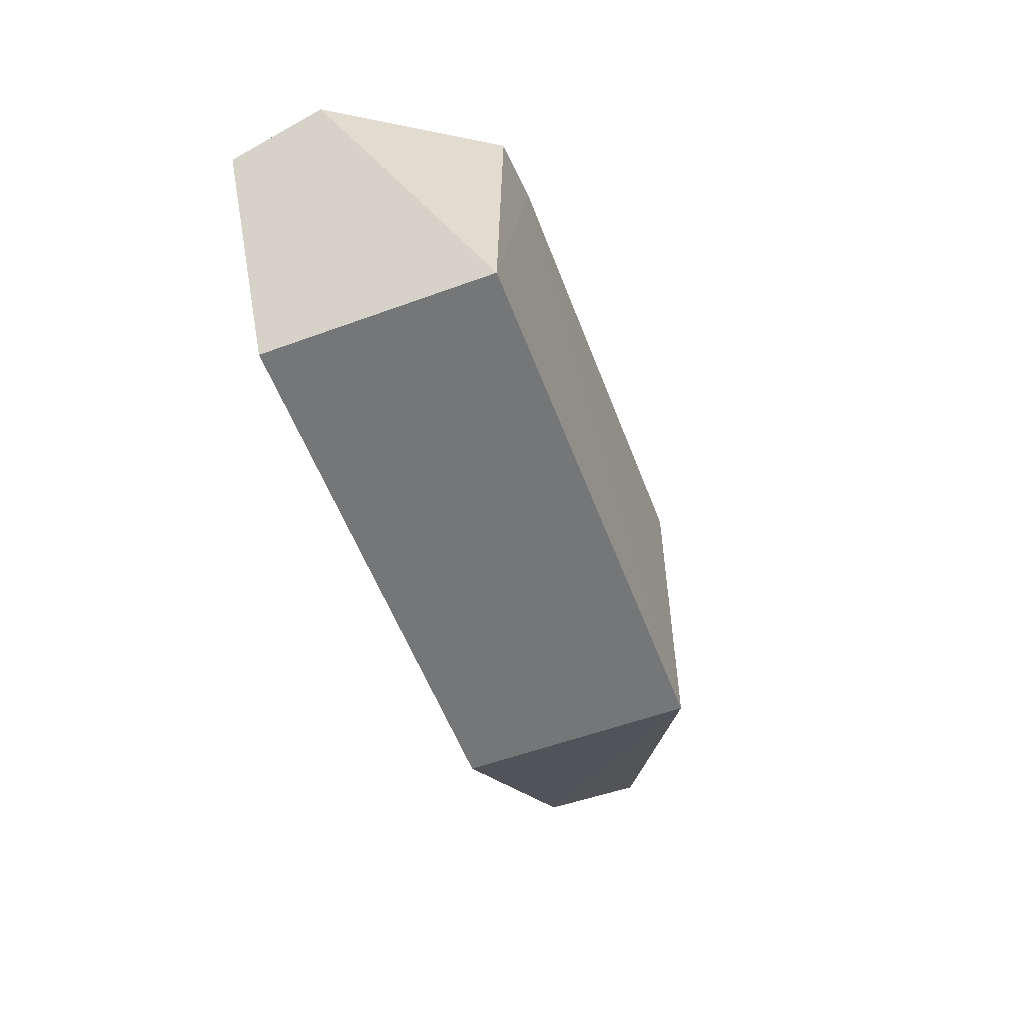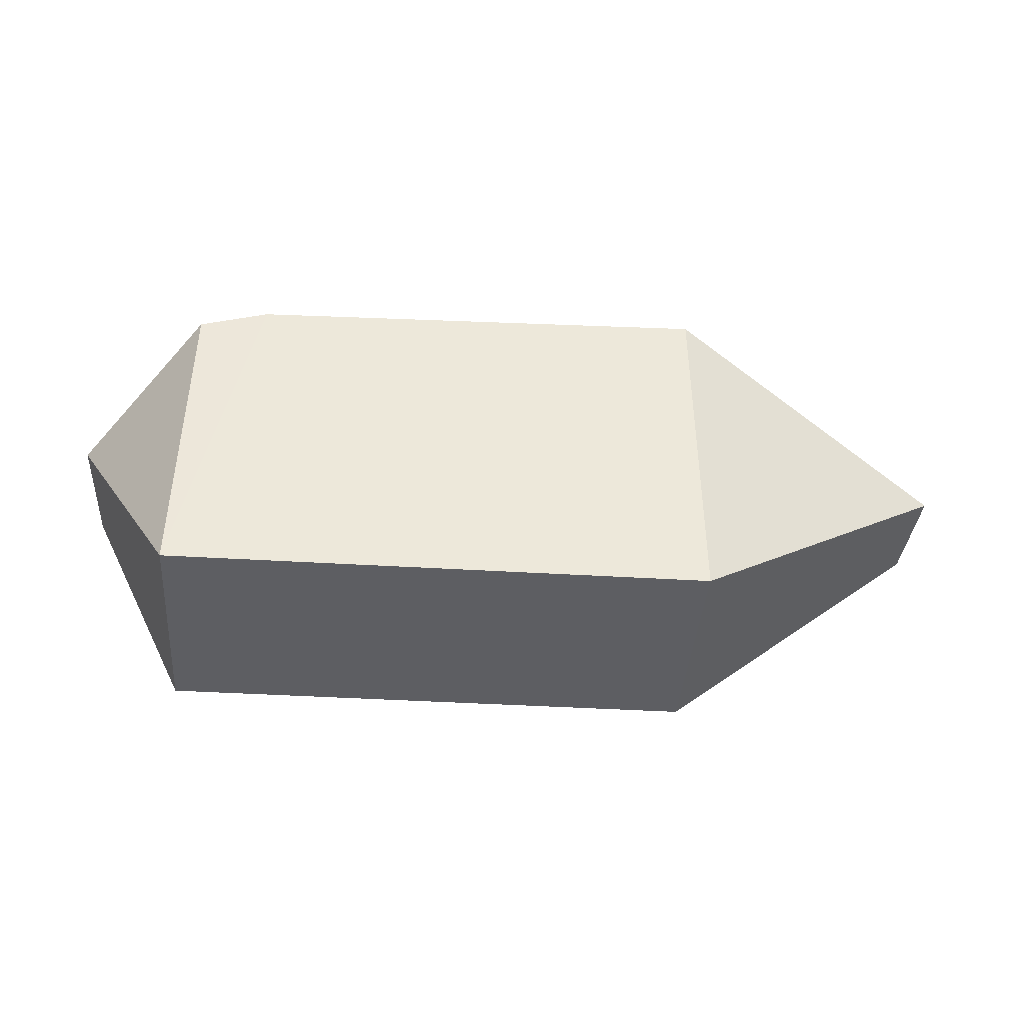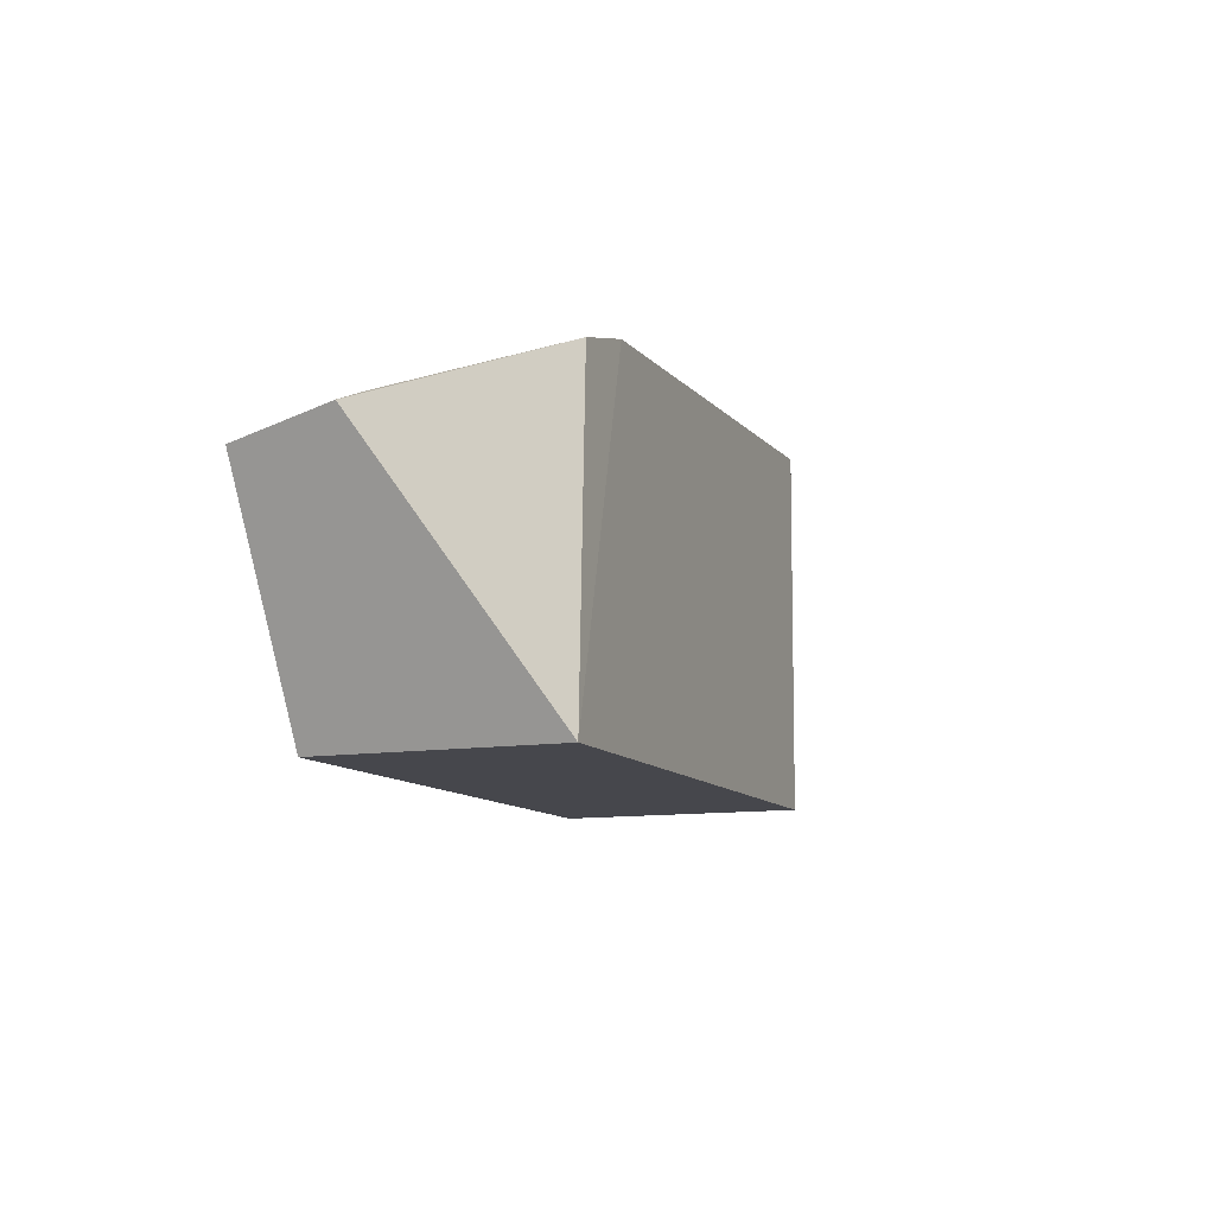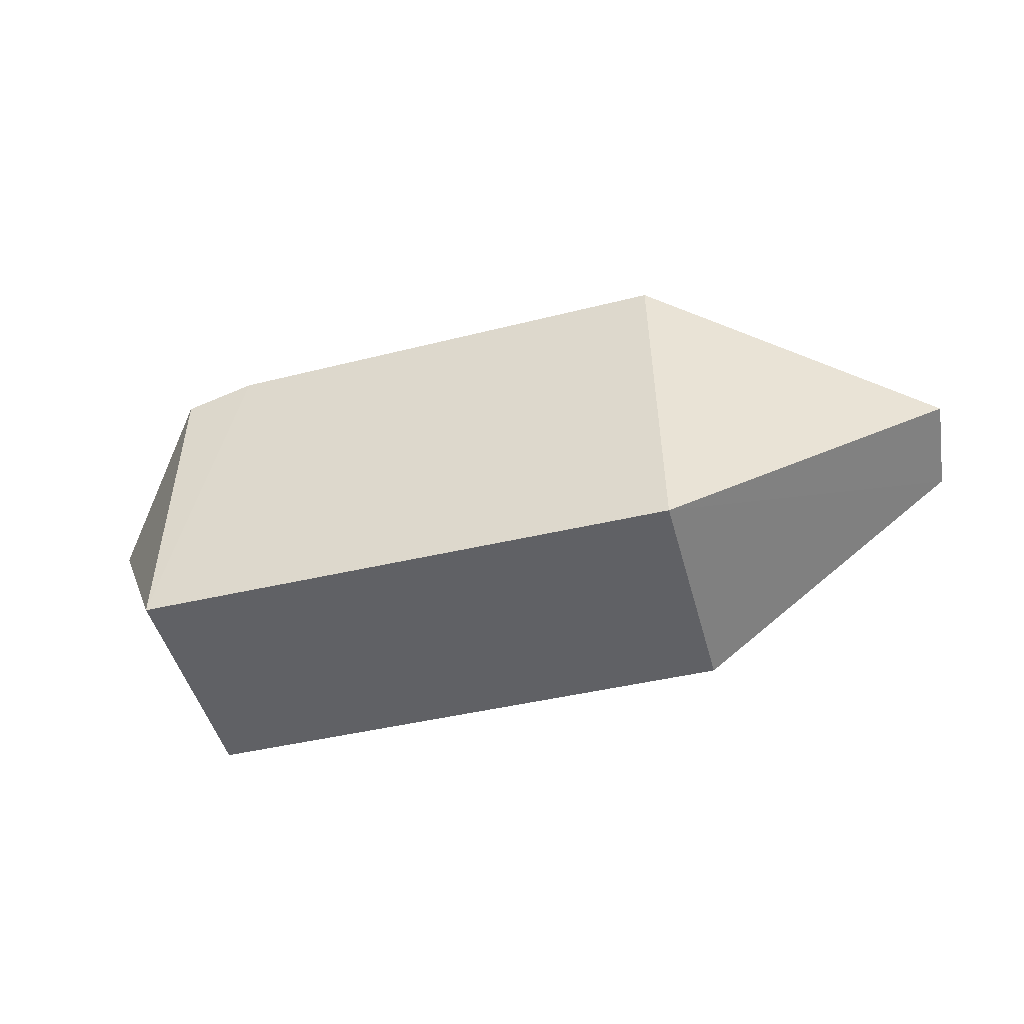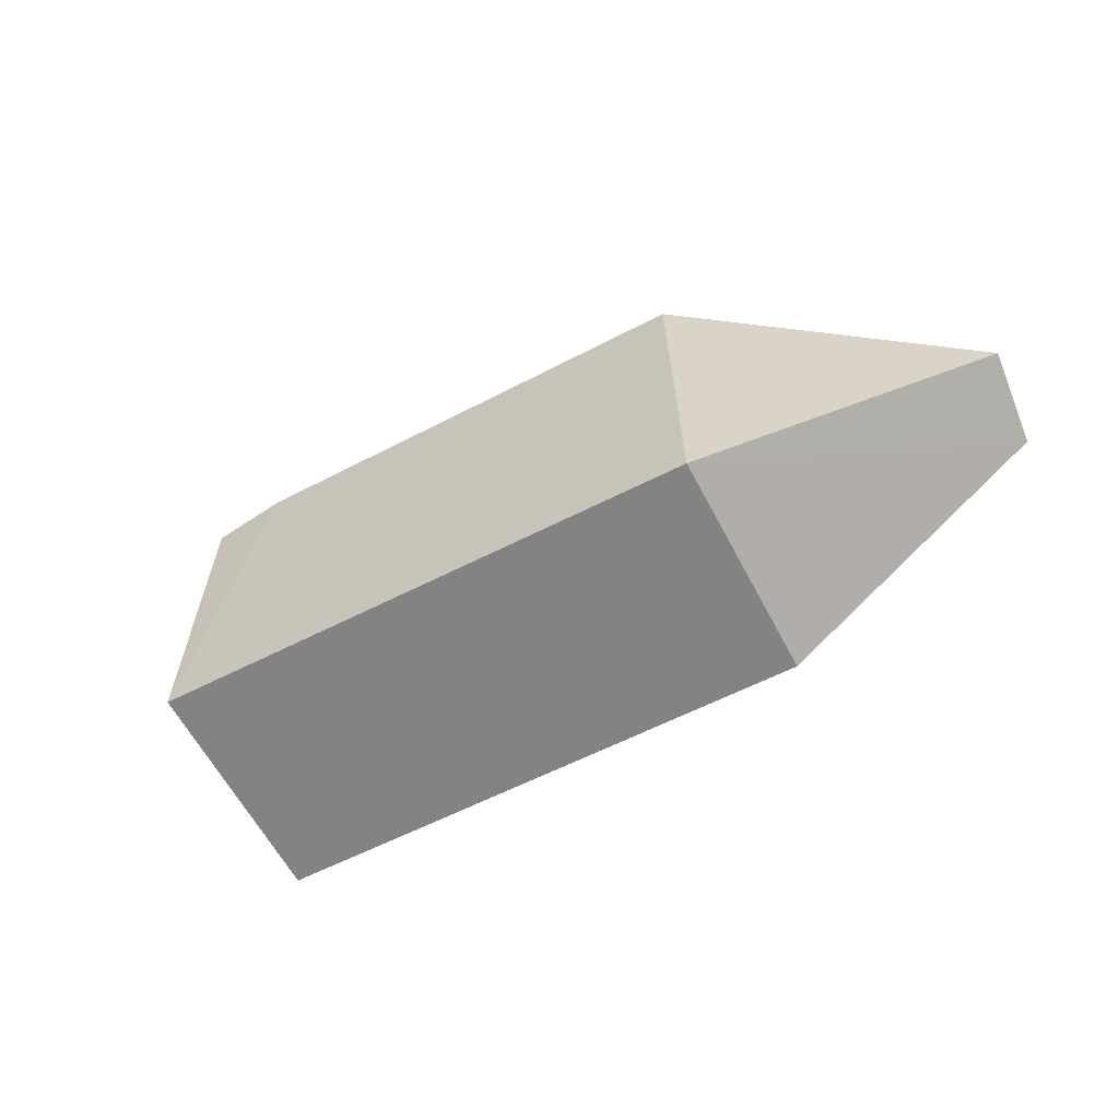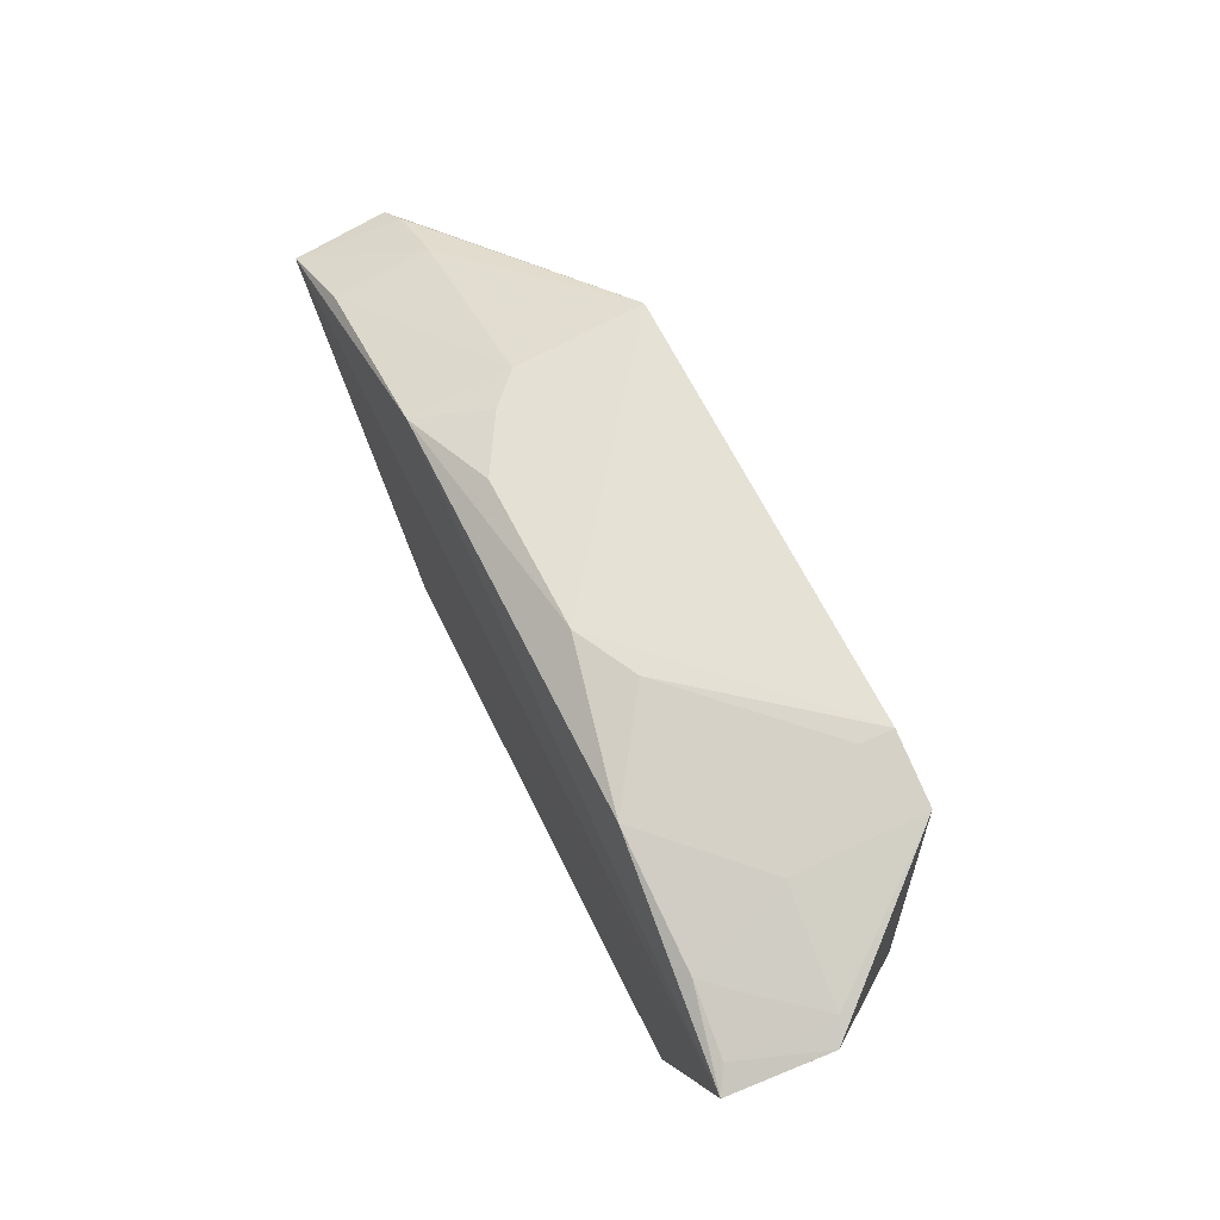
<metadata>
{"format":"obj","ext":"obj","renderer":"f3d","projection":"perspective","resolution":1024,"background":"white","views":[{"elev":-56.8,"azim":110.8,"up":"+Z"},{"elev":-39.3,"azim":175.6,"up":"+Z"},{"elev":-11.0,"azim":112.0,"up":"+Z"},{"elev":-47.2,"azim":-165.2,"up":"+Z"},{"elev":-61.1,"azim":-152.5,"up":"+Z"},{"elev":61.4,"azim":64.4,"up":"+Z"}]}
</metadata>
<code>
v 0.1988 -0.01052 0.3313
v 0.2035 0.03396 0.3408
v 0.02748 0.01167 0.3793
v -0.09053 0.09979 0.3863
v -0.09257 0.09848 0.2305
v 0.1159 0.1006 0.3799
v 0.1499 0.09848 0.2305
v -0.09257 -0.007576 0.2305
v 0.1 -0.003453 0.3643
v 0.1468 0.09974 0.3715
v -0.2159 -0.00857 0.3298
v 0.1499 -0.007576 0.2305
v 0.1594 -0.002601 0.3483
v 0.05585 0.02638 0.3787
v 0.1449 0.04182 0.3628
v -0.09085 -0.005189 0.3705
v -0.2201 0.03571 0.3334
v 0.1889 -0.004591 0.3373
v 0.1151 0.08619 0.3781
v 0.1935 0.03904 0.3459
v -0.04561 0.01078 0.3796
v -0.1763 0.04003 0.355
v 0.1726 0.01267 0.3474
v -0.0889 0.04059 0.3801
v -0.1773 -0.004228 0.347
v -0.2084 0.03942 0.34
v -0.07406 0.02688 0.3799
f 6 4 3
f 6 5 4
f 7 5 6
f 8 5 7
f 10 7 6
f 10 2 7
f 11 5 8
f 11 8 1
f 12 8 7
f 12 1 8
f 12 7 2
f 12 2 1
f 13 9 1
f 14 6 3
f 14 3 9
f 15 9 13
f 16 9 3
f 16 11 1
f 16 1 9
f 17 4 5
f 17 5 11
f 18 13 1
f 18 1 2
f 19 14 9
f 19 6 14
f 19 9 15
f 19 15 10
f 19 10 6
f 20 2 10
f 20 10 15
f 20 18 2
f 21 16 3
f 21 3 4
f 23 20 15
f 23 15 13
f 23 13 18
f 23 18 20
f 24 4 22
f 25 22 11
f 25 11 16
f 25 24 22
f 25 16 24
f 26 17 11
f 26 11 22
f 26 22 4
f 26 4 17
f 27 21 4
f 27 4 24
f 27 24 16
f 27 16 21

</code>
